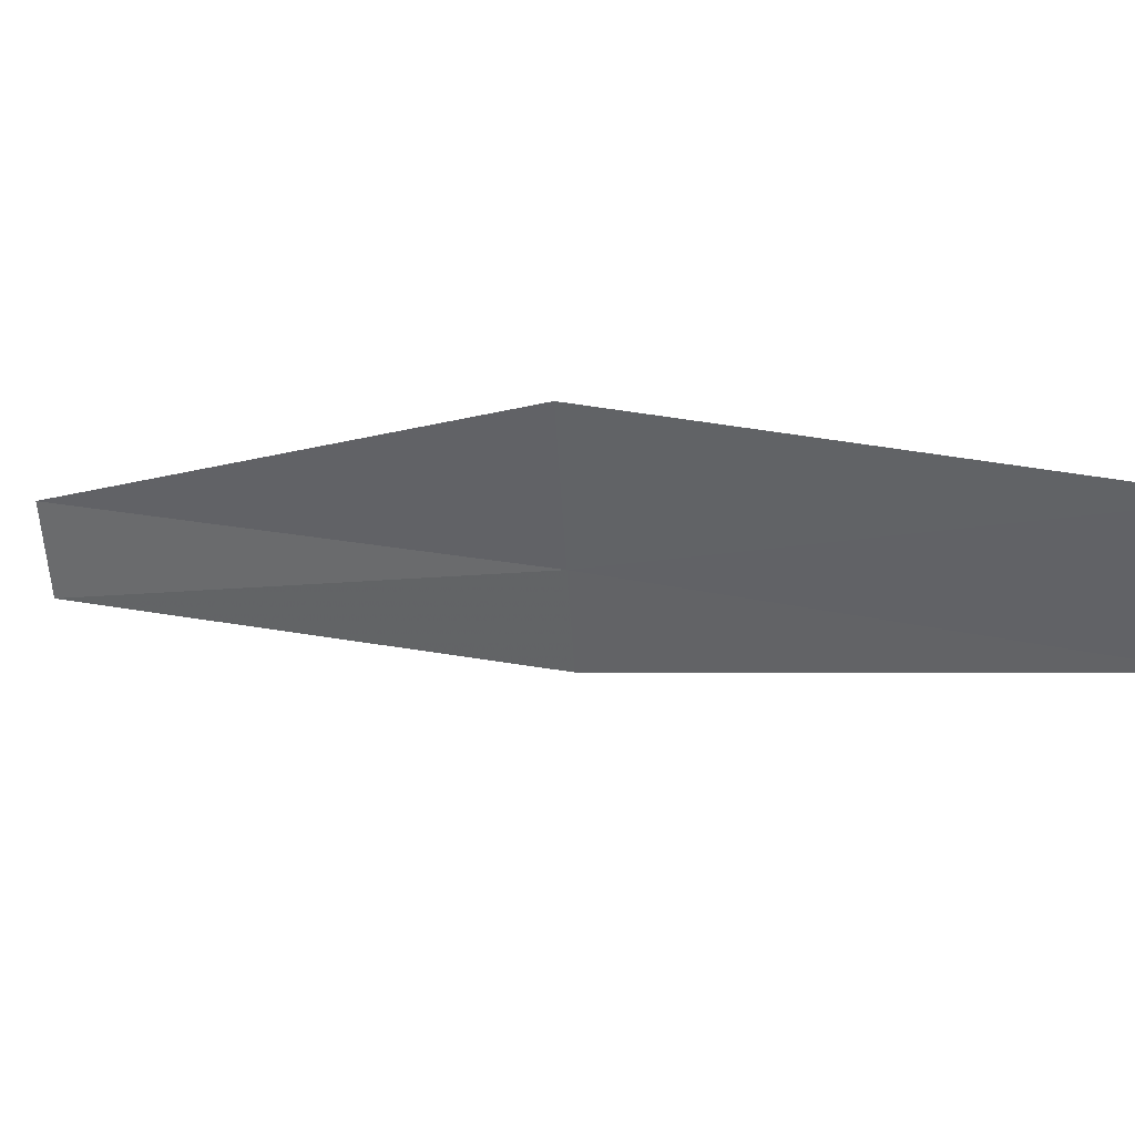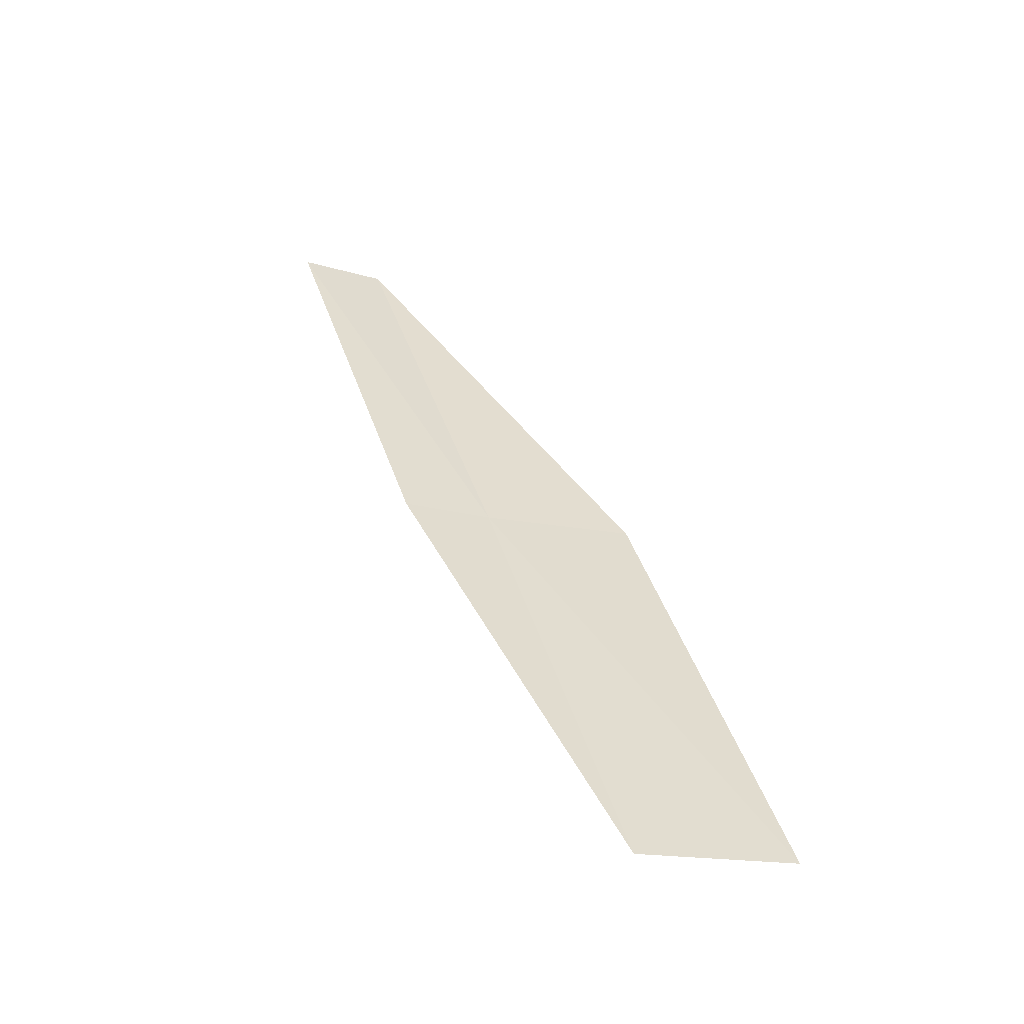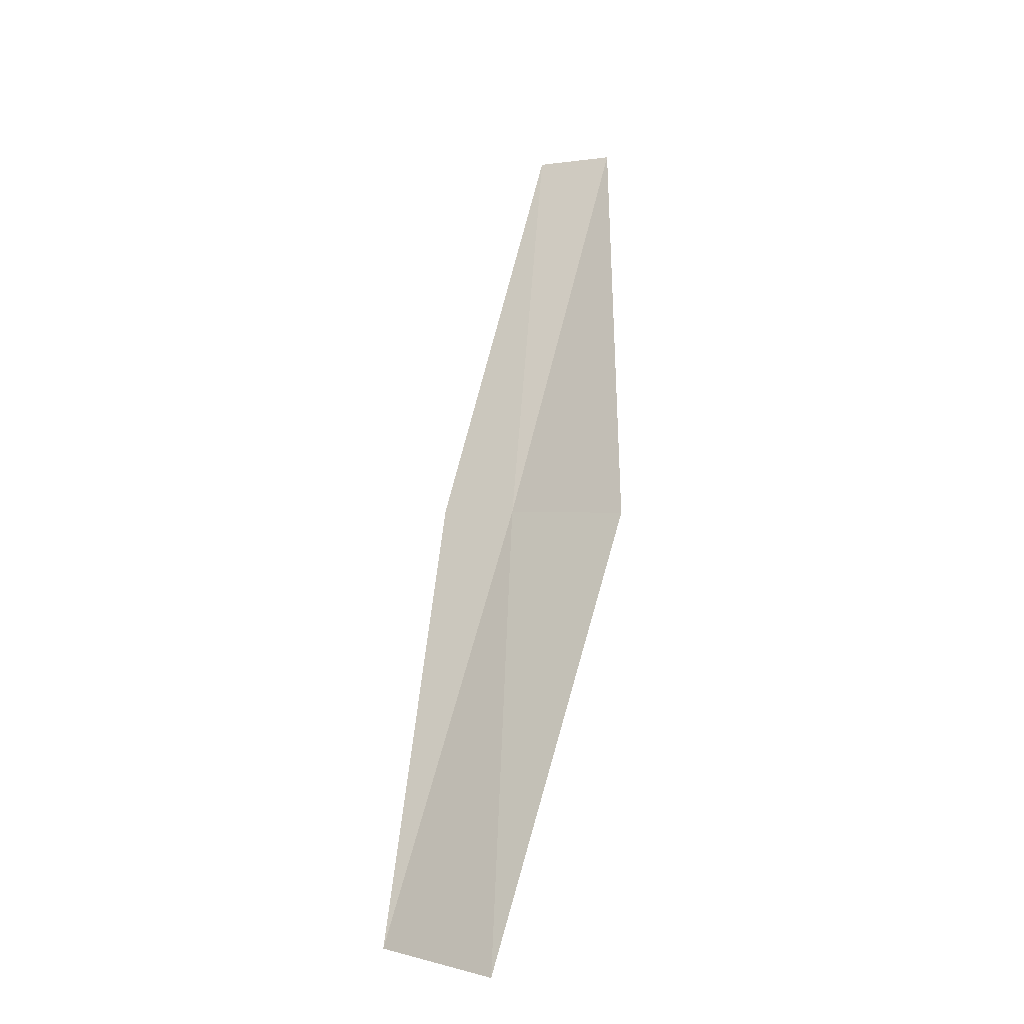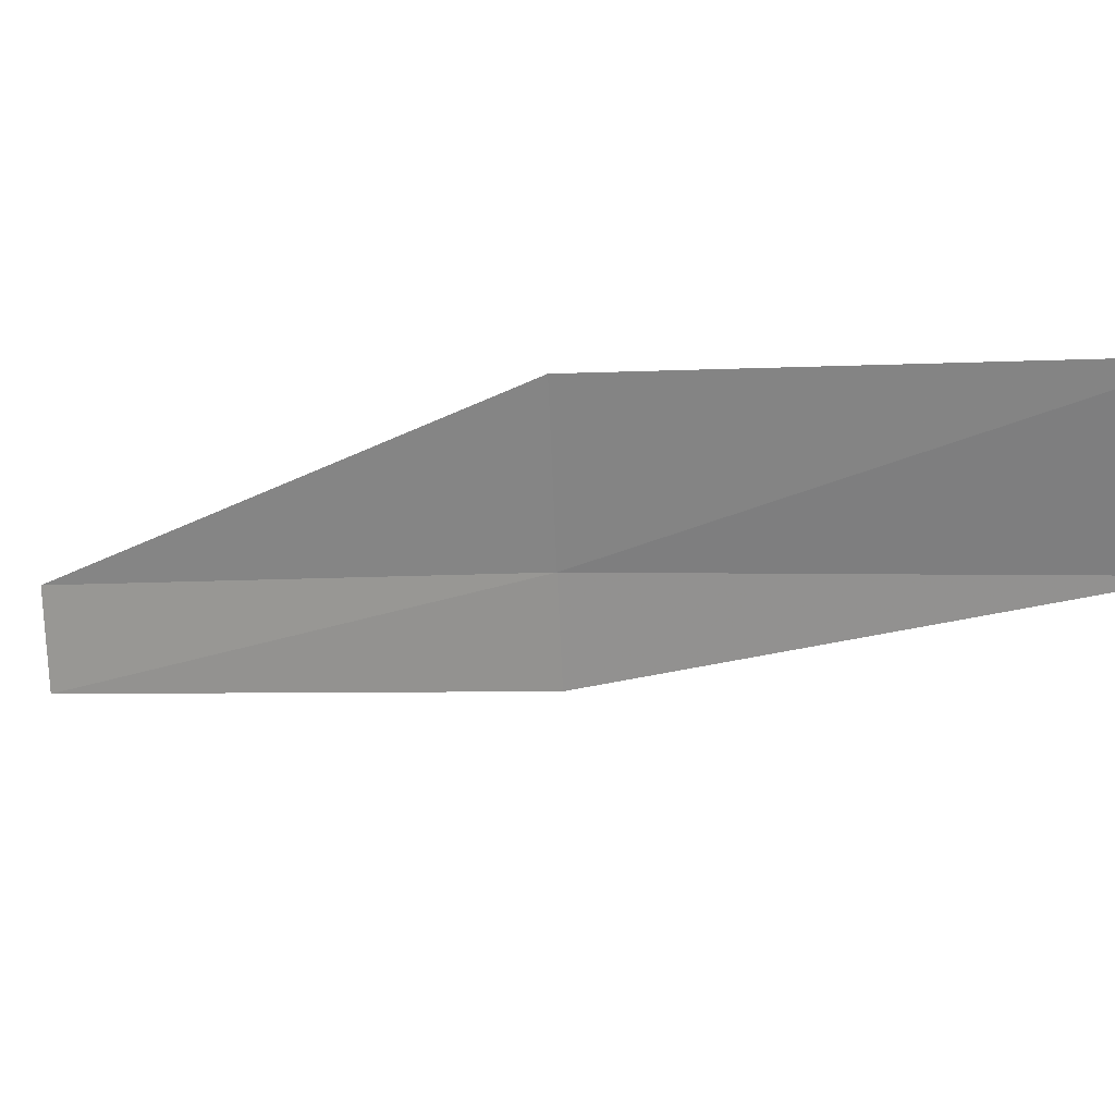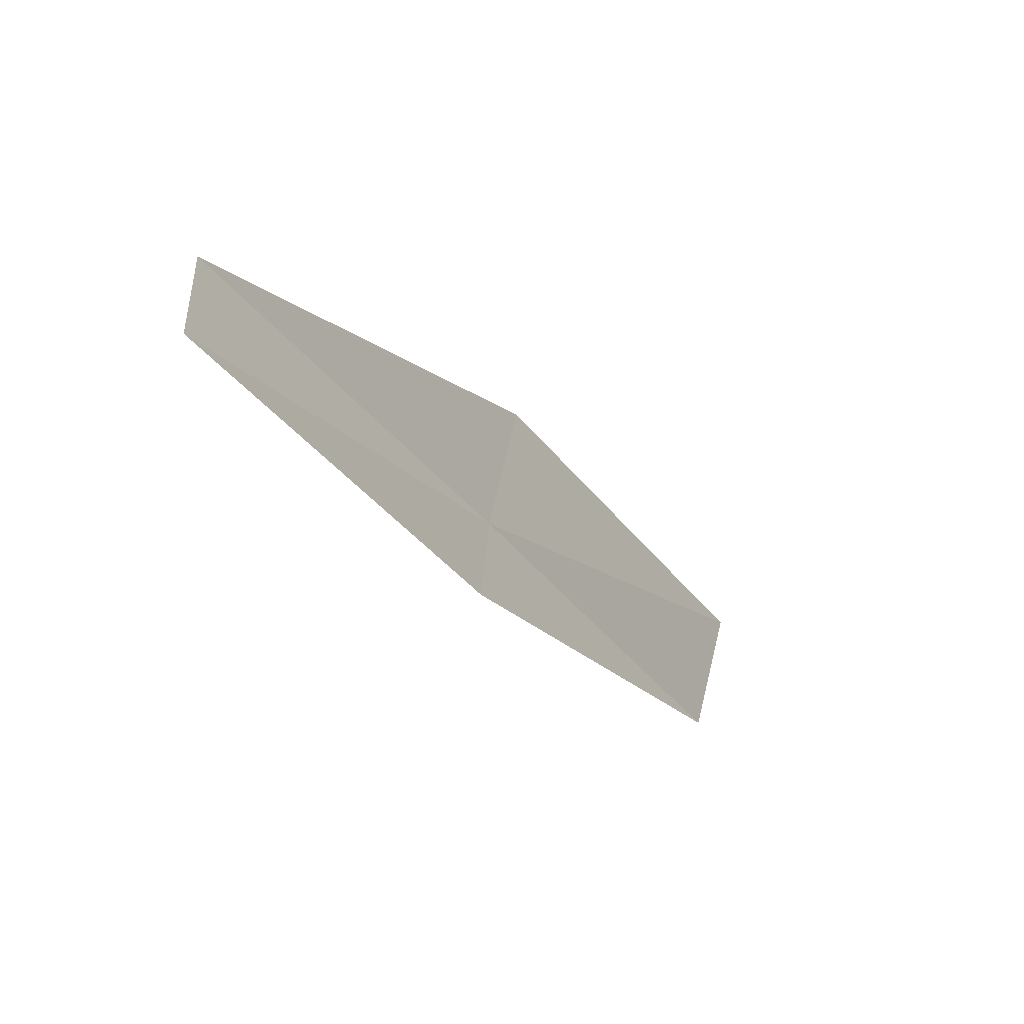
<metadata>
{"format":"obj","ext":"obj","renderer":"f3d","projection":"perspective","resolution":1024,"background":"white","views":[{"elev":76.0,"azim":84.4,"up":"+Y"},{"elev":-24.0,"azim":109.4,"up":"+Z"},{"elev":0.6,"azim":170.1,"up":"+Z"},{"elev":56.9,"azim":85.8,"up":"+Y"},{"elev":51.5,"azim":46.7,"up":"+Z"}]}
</metadata>
<code>
v -18.29 14.17 2
v -17.93 15.73 0
v -18.72 14.77 2
v -17.52 15.11 0
v -17.99 13.84 2
v -19.01 13.2 4
v -18.69 12.88 4
f 1 3 2
f 1 2 4
f 1 4 5
f 1 6 3
f 1 7 6
f 1 5 7

</code>
